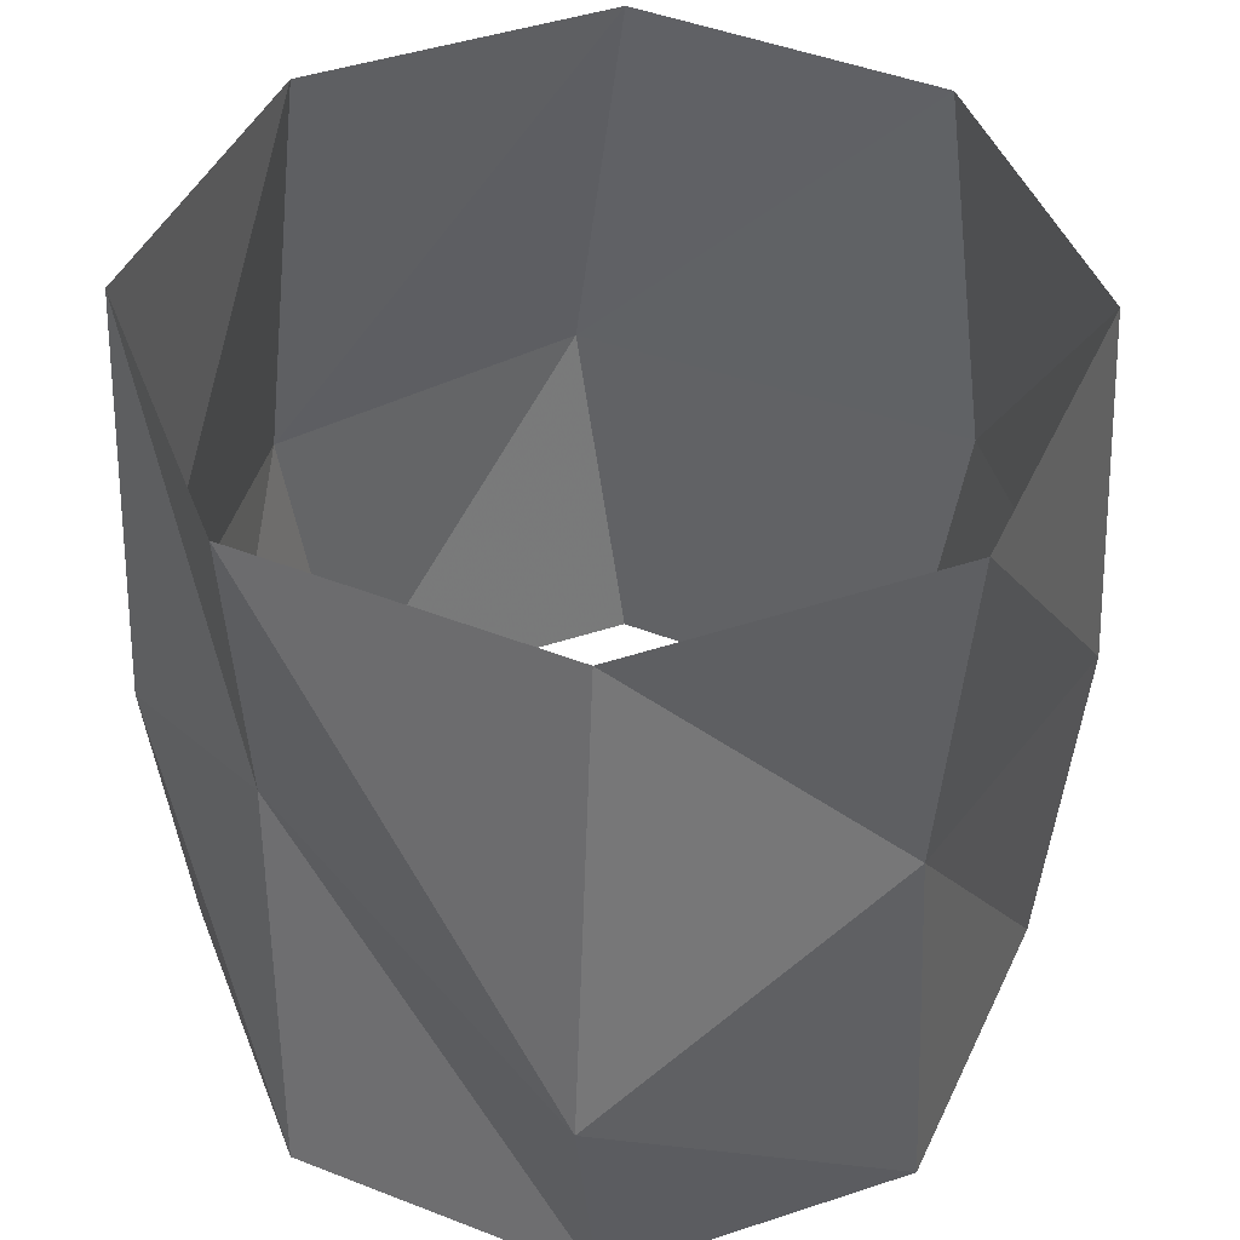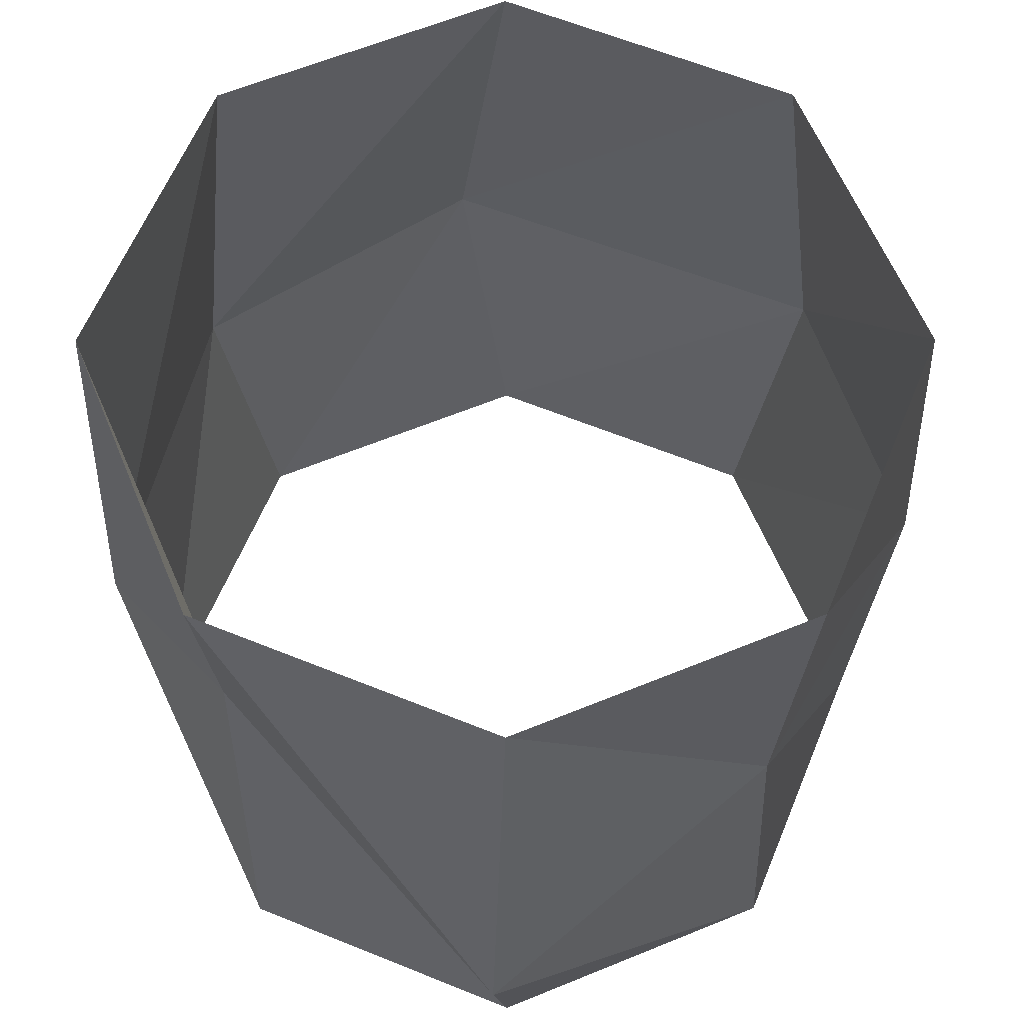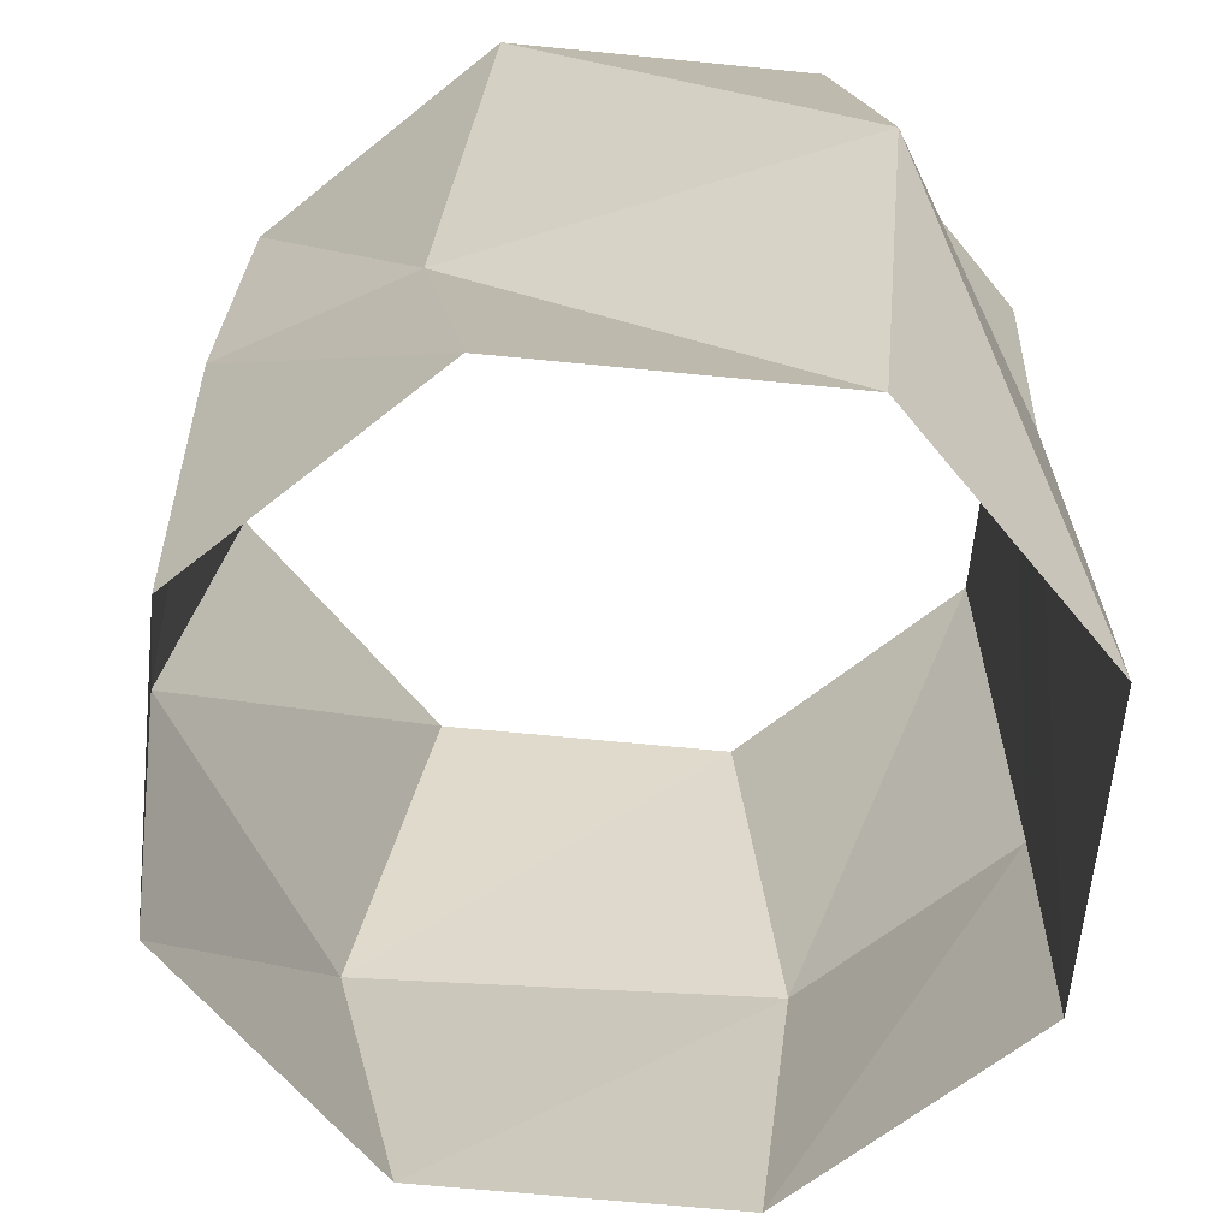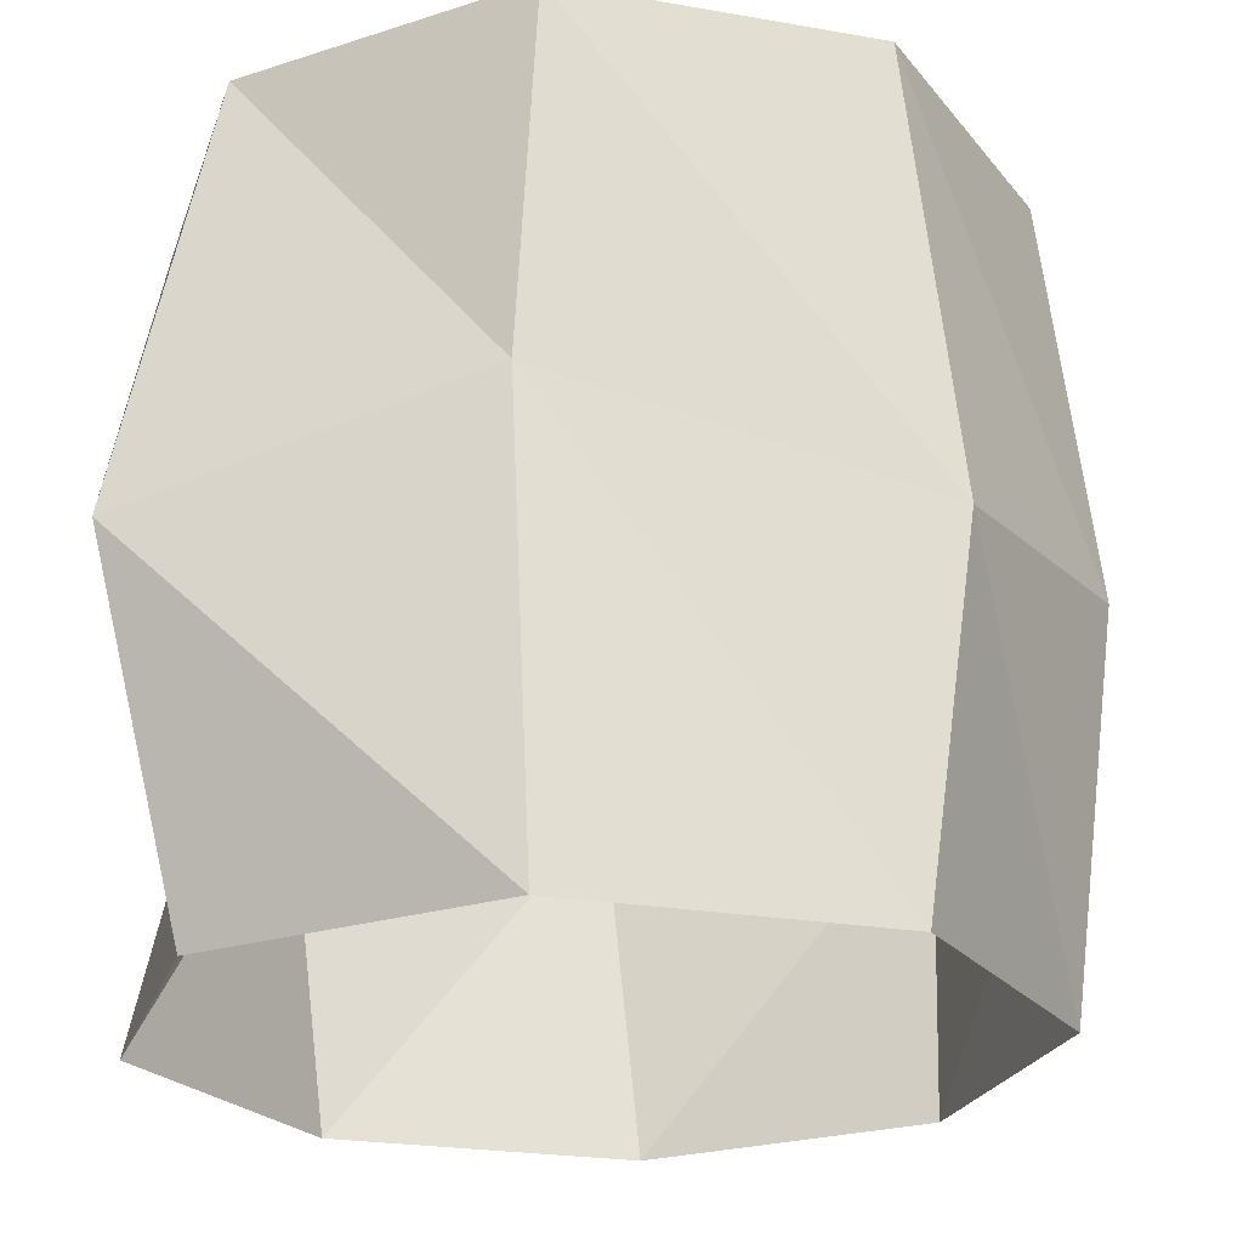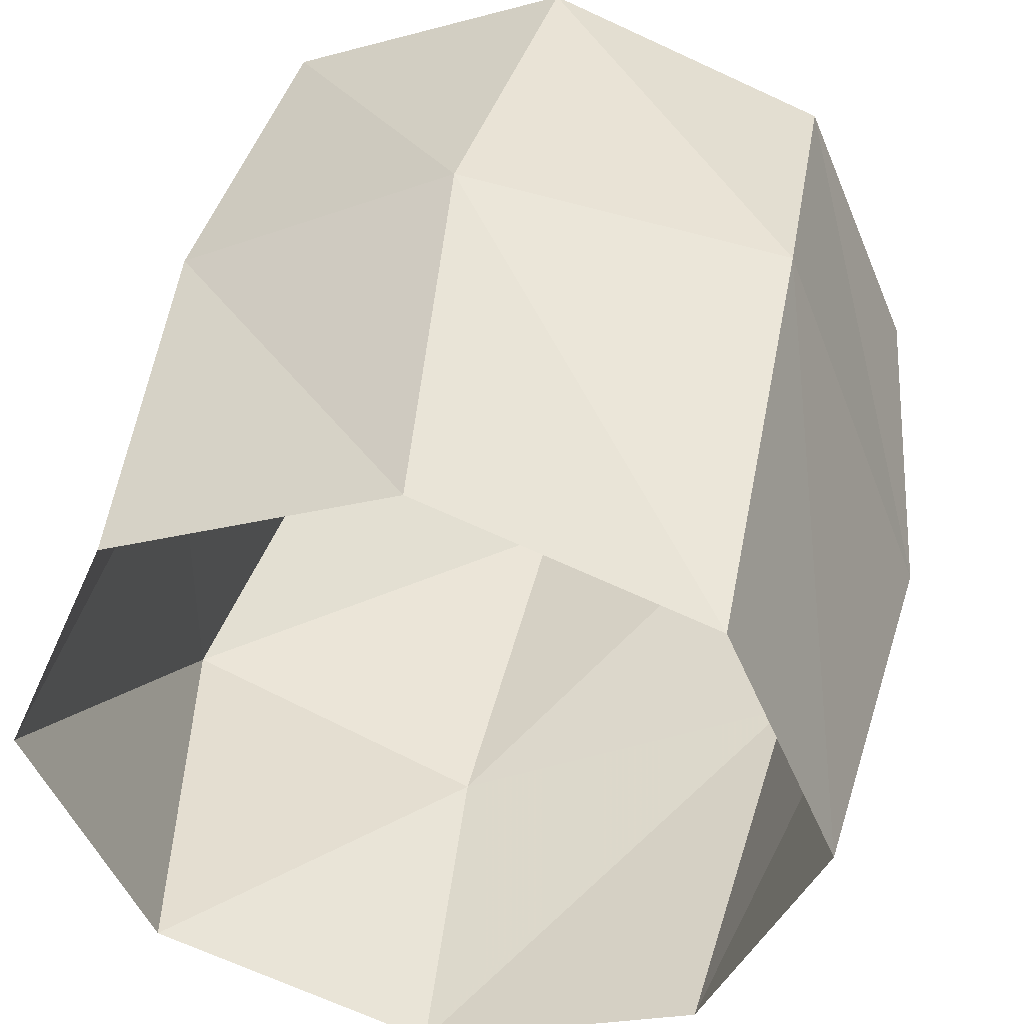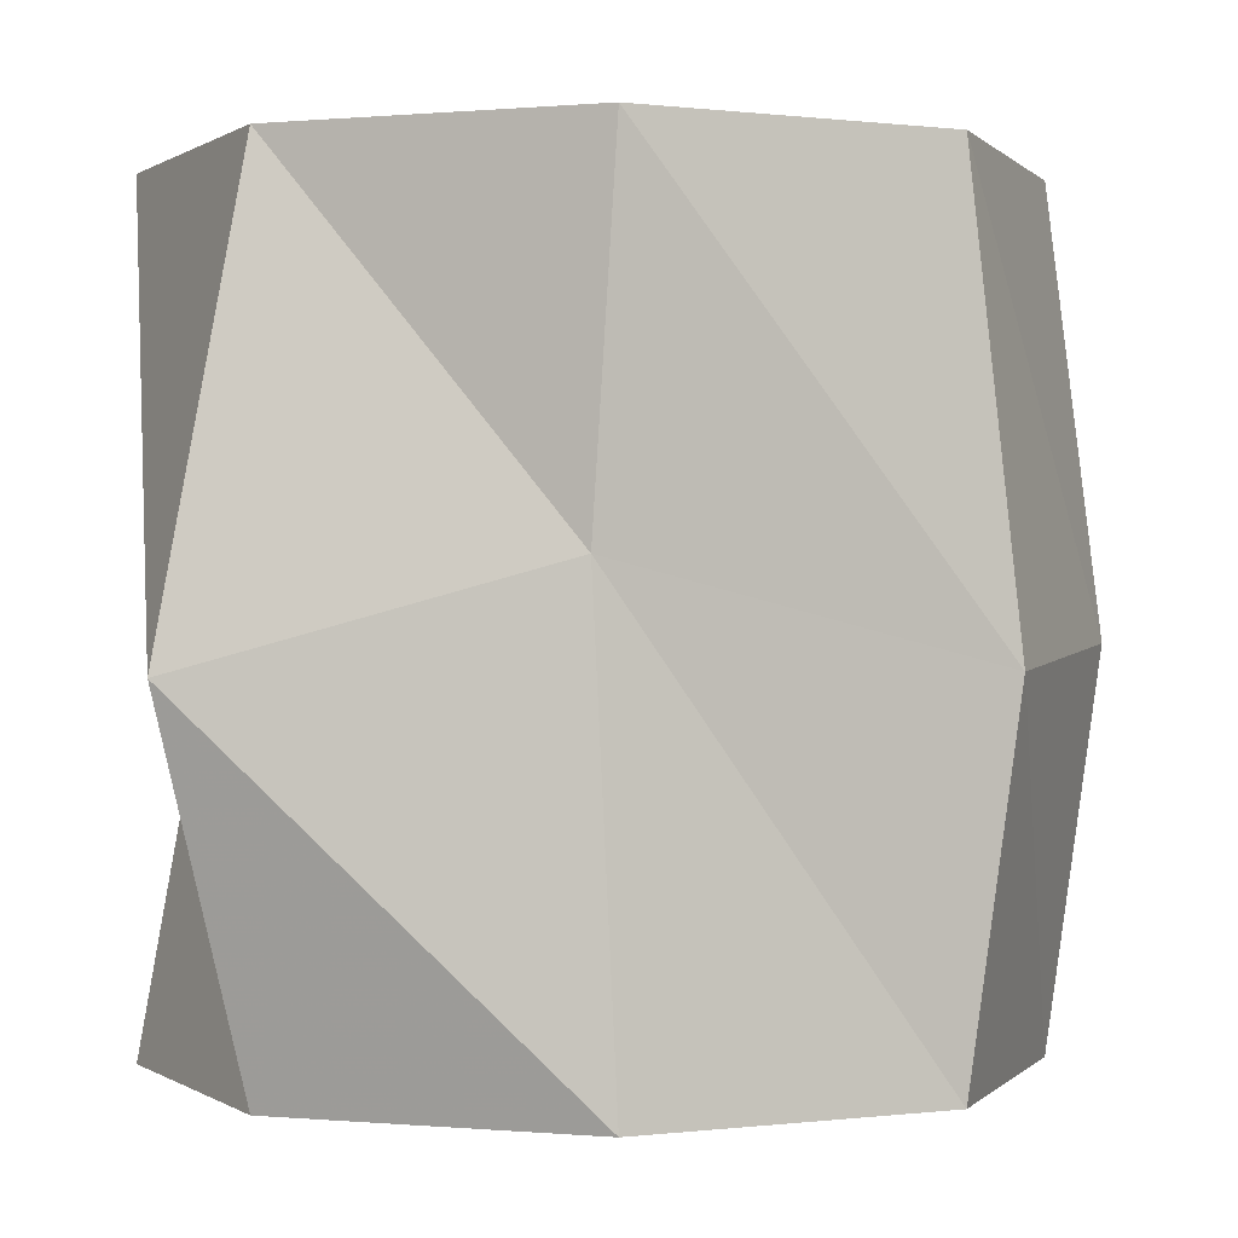
<metadata>
{"format":"obj","ext":"obj","renderer":"f3d","projection":"perspective","resolution":1024,"background":"white","views":[{"elev":45.6,"azim":136.7,"up":"+Y"},{"elev":62.0,"azim":134.9,"up":"+Y"},{"elev":-63.1,"azim":106.7,"up":"+Y"},{"elev":-23.4,"azim":-174.0,"up":"+Y"},{"elev":44.1,"azim":-169.6,"up":"+Z"},{"elev":0.1,"azim":176.9,"up":"+Y"}]}
</metadata>
<code>
o Circle
v -0.5014 -0.01356 0.4266
v -0.8549 -0.01356 0.573
v -1.001 -0.01356 0.9266
v -0.8549 -0.01356 1.28
v -0.5014 -0.01356 1.427
v -0.1478 -0.01356 1.28
v -0.001384 -0.01356 0.9266
v -0.1478 -0.01356 0.573
v -0.5014 -0.01356 0.4266
v -0.8549 -0.01356 0.573
v -1.001 -0.01356 0.9266
v -0.8549 -0.01356 1.28
v -0.5014 -0.01356 1.427
v -0.1478 -0.01356 1.28
v -0.001384 -0.01356 0.9266
v -0.1478 -0.01356 0.573
v -0.476 -0.4365 0.4426
v -0.9133 -0.5509 0.573
v -1.058 -0.5259 0.8907
v -0.8632 -0.5509 1.377
v -0.4531 -0.5331 1.461
v -0.09694 -0.5508 1.263
v -0.08013 -0.4957 1.019
v -0.05454 -0.555 0.5033
v -0.5014 -0.9848 0.4266
v -0.8549 -0.9848 0.573
v -1.001 -0.9848 0.9266
v -0.8549 -0.9848 1.28
v -0.5014 -0.9848 1.427
v -0.1478 -0.9848 1.28
v -0.001384 -0.9848 0.9266
v -0.1478 -0.9848 0.573
f 8 1 9 16
f 7 8 16 15
f 6 7 15 14
f 5 6 14 13
f 4 5 13 12
f 3 4 12 11
f 2 3 11 10
f 1 2 10 9
f 16 24 17 9
f 15 23 24 16
f 14 22 23 15
f 13 21 22 14
f 12 20 21 13
f 11 19 20 12
f 10 18 19 11
f 9 17 18 10
f 24 32 25 17
f 23 31 32 24
f 22 30 31 23
f 21 29 30 22
f 20 28 29 21
f 19 27 28 20
f 18 26 27 19
f 17 25 26 18

</code>
